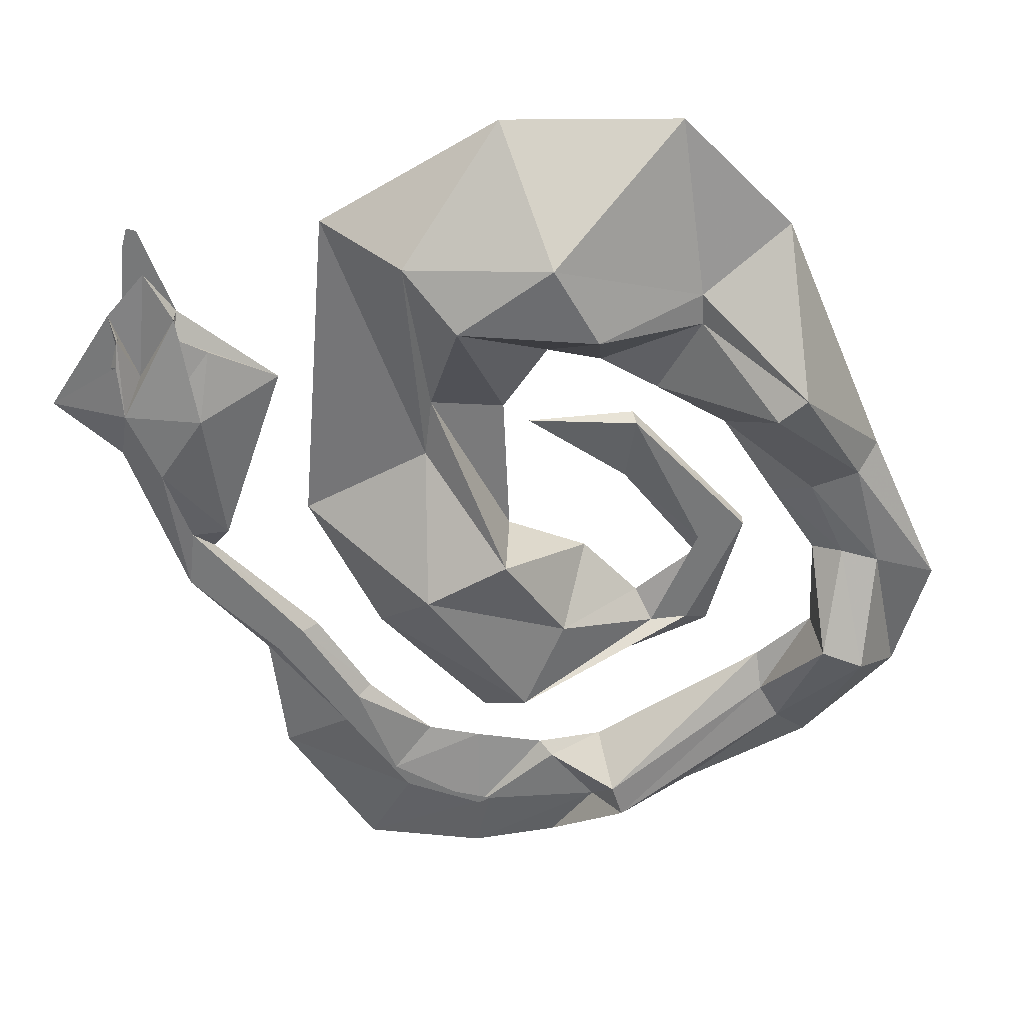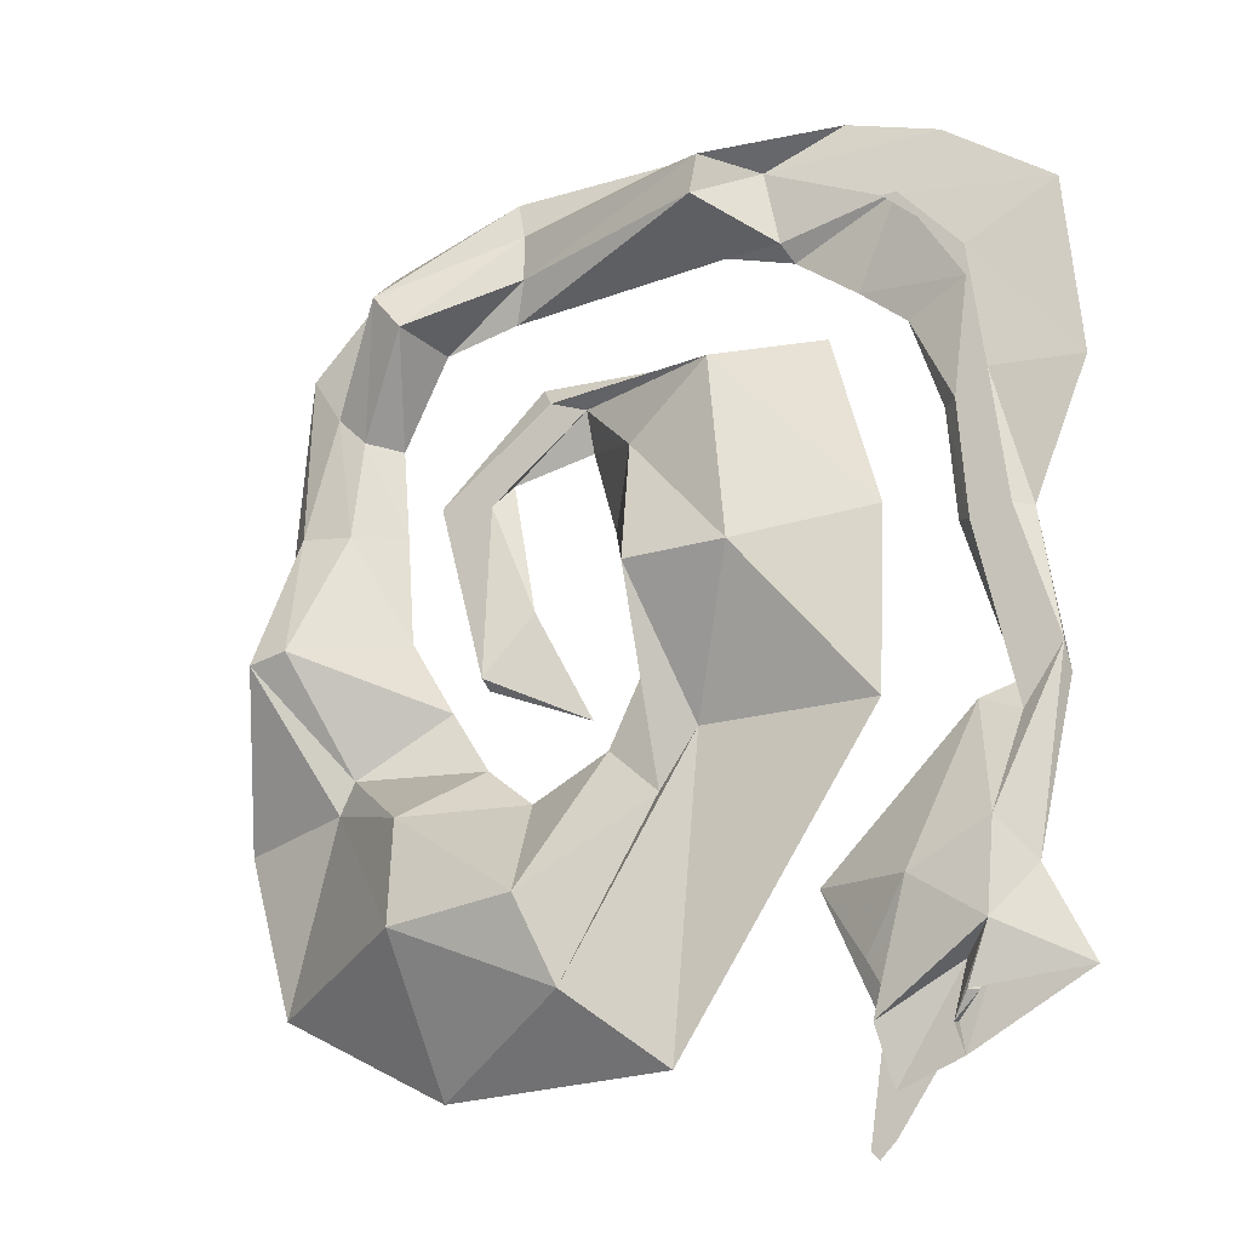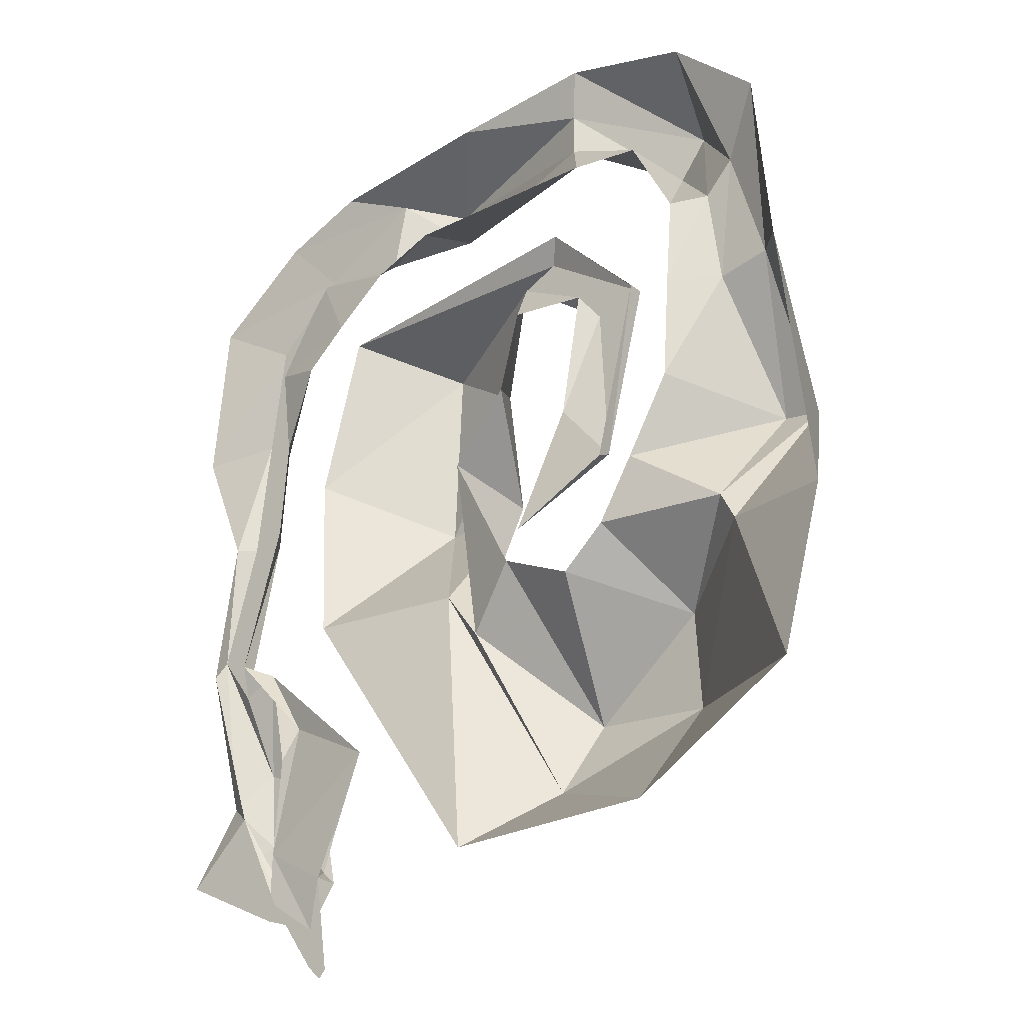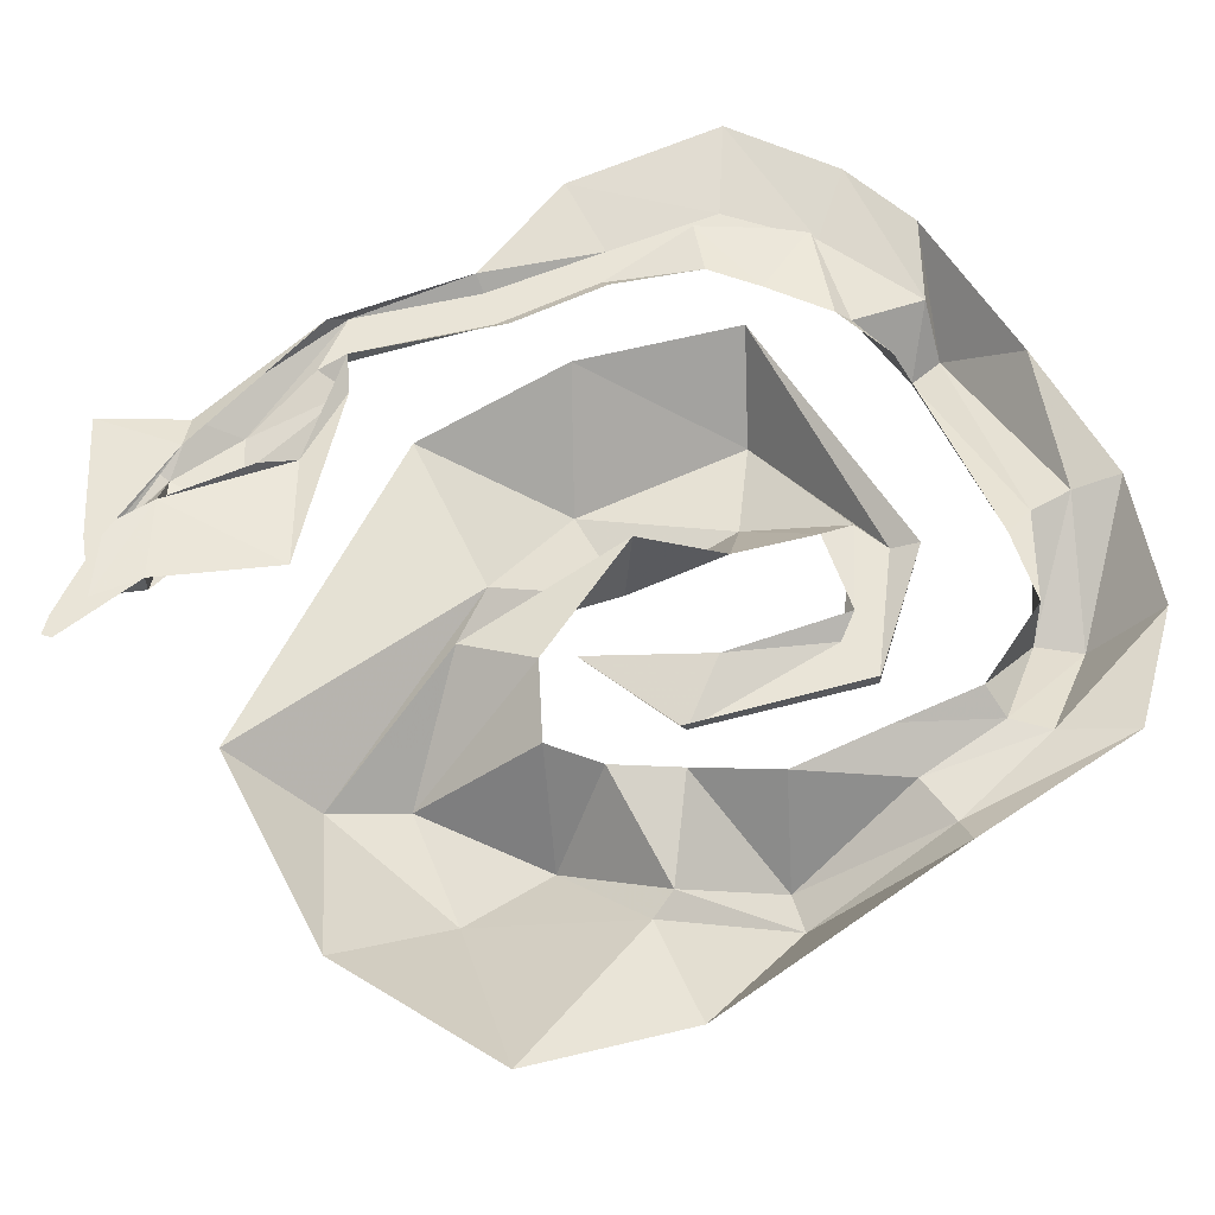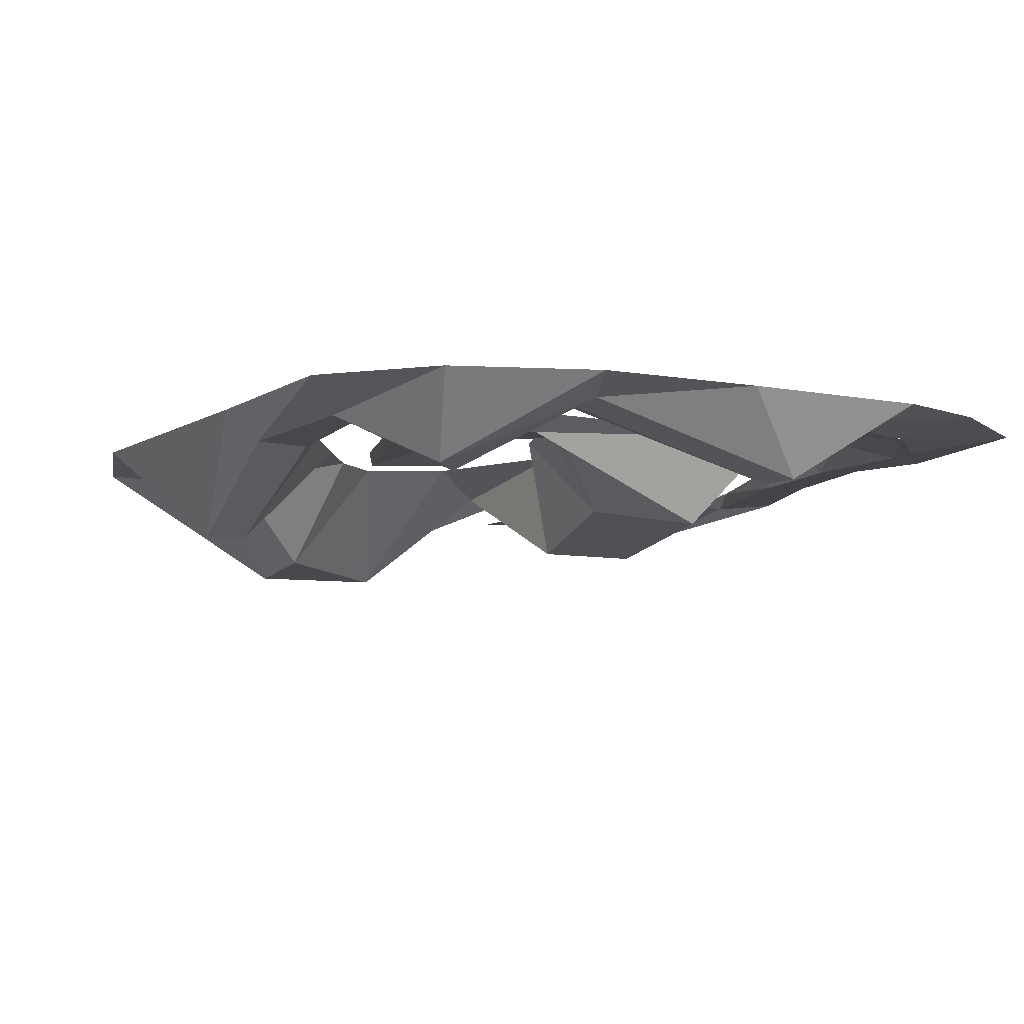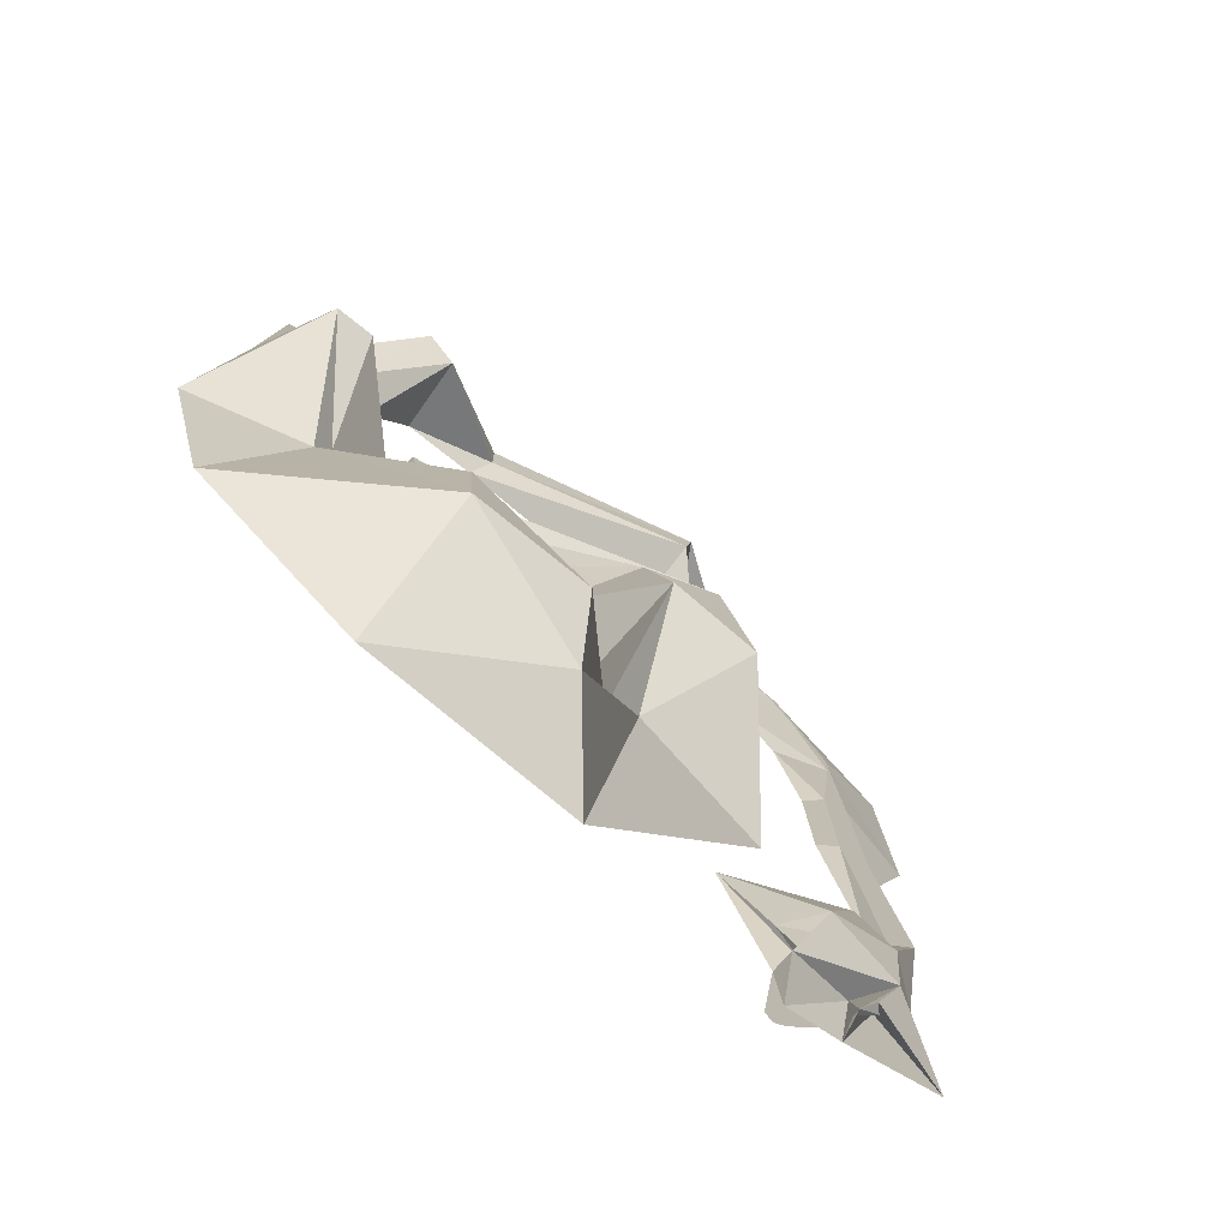
<metadata>
{"format":"obj","ext":"obj","renderer":"f3d","projection":"perspective","resolution":1024,"background":"white","views":[{"elev":-57.4,"azim":-151.0,"up":"+Y"},{"elev":-21.5,"azim":27.9,"up":"+Z"},{"elev":-29.0,"azim":-139.1,"up":"+Z"},{"elev":61.1,"azim":-119.6,"up":"+Y"},{"elev":-8.3,"azim":-26.2,"up":"+Y"},{"elev":-74.4,"azim":-40.9,"up":"+Z"}]}
</metadata>
<code>
v 0.2109 -0.03906 -0.2656
v 0.2812 -0.03906 -0.3125
v 0.2891 -0.03906 -0.2266
v 0.2734 -0.01562 -0.1172
v 0.1172 0 -0.2578
v 0.1641 -0.01562 -0.3281
v 0.2031 -0.03125 -0.3125
v 0.1719 -0.02344 -0.3828
v 0.25 -0.007812 -0.3359
v 0.2422 -0.02344 -0.3906
v 0.2578 -0.03125 -0.3672
v 0.3594 0 -0.3516
v 0.3203 -0.01562 -0.2656
v 0.3516 -0.01562 -0.07812
v 0.3125 -0.01562 -0.1328
v 0.3047 0 -0.1016
v 0.2266 -0.01562 -0.1953
v 0.1719 0 -0.3828
v 0.1875 -0.01562 -0.3594
v 0.1875 -0.02344 -0.3672
v 0.1797 0 -0.4375
v 0.2422 0 -0.4141
v 0.2422 -0.01562 -0.3906
v 0.2656 -0.02344 -0.3672
v 0.2891 0 -0.2891
v 0.3516 0 -0.1016
v 0.3281 0 0.05469
v 0.3125 -0.01562 0.05469
v 0.2734 -0.01562 0.04688
v 0.2578 0 0.05469
v 0.25 0 0.1641
v 0.2656 -0.01562 0.1641
v 0.2188 0 0.2578
v 0.2812 -0.01562 0.2812
v 0.1719 0 0.2969
v 0.2188 -0.01562 0.3828
v 0.1094 0 0.3438
v 0.1016 -0.01562 0.3594
v 0.03906 0 0.3672
v 0.03906 -0.07812 0.3984
v -0.1875 0 0.3516
v -0.1719 -0.01562 0.3906
v -0.2656 0 0.3359
v -0.2734 -0.07812 0.3359
v -0.3125 0 0.2422
v -0.3438 -0.02344 0.25
v -0.3047 0 0.1484
v -0.3516 -0.03125 0.1484
v -0.2969 0 0.03906
v -0.3672 -0.1094 0.007812
v -0.25 0 -0.03906
v -0.3359 -0.03125 -0.1016
v -0.2109 0 -0.1016
v -0.2422 -0.1094 -0.1719
v -0.1641 0 -0.1406
v -0.1172 -0.1172 -0.2578
v -0.08594 0 -0.1016
v -0.02344 -0.02344 -0.1562
v -0.01562 0 0.03906
v -0.01562 -0.1094 0.03125
v -0.07812 0 0.1094
v -0.02344 -0.07812 0.1562
v -0.1016 0 0.1953
v -0.1016 -0.01562 0.2344
v -0.1875 0 0.1797
v -0.2031 -0.01562 0.1562
v -0.1641 0 0.04688
v -0.2109 -0.01562 -0.01562
v -0.1016 0 -0.07031
v -0.2109 0 -0.02344
v -0.2578 0 0.1641
v -0.2578 -0.01562 0.1641
v -0.1562 0 0.2734
v -0.1406 -0.01562 0.25
v 0.1406 0 0.2578
v 0.0625 -0.09375 0.2188
v 0.1875 0 0.08594
v 0.08594 -0.1094 0.03125
v 0.1797 0 -0.09375
v 0.01562 -0.02344 -0.1016
v -0.02344 0 -0.3984
v -0.09375 -0.07812 -0.3359
v -0.25 0 -0.4062
v -0.2422 -0.1172 -0.2734
v -0.4219 0 -0.3125
v -0.3516 -0.03125 -0.1328
v -0.4688 0 -0.1484
v -0.4062 -0.1094 0
v -0.4375 0 0.1484
v -0.4062 -0.03125 0.1562
v -0.4219 0 0.3438
v -0.375 -0.02344 0.2812
v -0.3281 0 0.4375
v -0.3047 -0.07812 0.375
v -0.1875 0 0.4844
v -0.1719 -0.01562 0.4375
v -0.02344 0 0.4844
v 0.04688 -0.07812 0.4375
v 0.1641 0 0.4766
v 0.08594 -0.01562 0.4375
v 0.2578 0 0.4453
v 0.2031 -0.01562 0.3828
v 0.3672 0 0.3672
v 0.2812 -0.01562 0.3125
v 0.3828 0 0.1875
v 0.2969 -0.01562 0.1875
v 0.2344 0 -0.2344
v 0.2344 0 -0.3984
v 0.1797 0 -0.4766
v 0.1641 0 -0.4922
v 0.1562 0 -0.4844
f 1 2 3
f 1 3 4
f 14 28 15
f 15 28 29
f 86 84 54
f 86 54 52
f 88 50 90
f 90 50 48
f 92 46 94
f 94 46 44
f 96 42 98
f 98 42 40
f 100 38 102
f 102 38 36
f 104 34 106
f 106 34 32
f 78 76 62
f 78 62 60
f 80 58 82
f 82 58 56
f 74 72 66
f 74 66 64
f 1 4 5
f 2 12 13
f 2 13 3
f 4 17 5
f 14 26 27
f 14 27 28
f 33 32 34
f 35 36 37
f 37 36 38
f 39 40 41
f 41 40 42
f 43 44 45
f 45 44 46
f 47 48 49
f 49 48 50
f 51 52 53
f 53 52 54
f 55 56 57
f 57 56 58
f 59 60 61
f 61 60 62
f 63 64 65
f 65 64 66
f 67 68 69
f 69 68 70
f 71 72 73
f 73 72 74
f 75 76 77
f 77 76 78
f 79 80 81
f 81 80 82
f 83 84 85
f 85 84 86
f 87 88 89
f 89 88 90
f 91 92 93
f 93 92 94
f 95 96 97
f 97 96 98
f 99 100 101
f 101 100 102
f 103 104 105
f 105 104 106
f 1 5 6
f 1 6 7
f 1 7 8
f 2 9 10
f 2 10 11
f 2 11 12
f 3 13 14
f 4 15 16
f 4 16 17
f 5 9 18
f 5 18 19
f 5 19 6
f 7 20 8
f 8 20 18
f 8 18 21
f 9 21 22
f 9 22 10
f 10 22 23
f 11 25 12
f 13 26 14
f 33 34 35
f 35 34 36
f 37 38 39
f 39 38 40
f 41 42 43
f 43 42 44
f 45 46 47
f 47 46 48
f 49 50 51
f 51 50 52
f 53 54 55
f 55 54 56
f 57 58 59
f 59 58 60
f 61 62 63
f 63 62 64
f 65 66 67
f 67 66 68
f 70 68 71
f 71 68 72
f 73 74 75
f 75 74 76
f 77 78 79
f 79 78 80
f 81 82 83
f 83 82 84
f 85 86 87
f 87 86 88
f 89 90 91
f 91 90 92
f 93 94 95
f 95 94 96
f 97 98 99
f 99 98 100
f 101 102 103
f 103 102 104
f 105 106 27
f 27 106 28
f 25 12 22
f 22 12 25
f 22 25 23
f 20 19 18
f 1 8 2
f 2 8 9
f 3 14 15
f 3 15 4
f 8 21 9
f 28 106 32
f 28 32 29
f 86 52 88
f 88 52 50
f 90 48 92
f 92 48 46
f 94 44 96
f 96 44 42
f 98 40 100
f 100 40 38
f 102 36 104
f 104 36 34
f 78 60 80
f 80 60 58
f 82 56 84
f 84 56 54
f 74 64 76
f 76 64 62
f 68 66 72
f 5 17 9
f 12 25 13
f 17 107 9
f 6 19 20
f 6 20 7
f 10 23 24
f 10 24 11
f 11 24 25
f 23 25 24
f 13 25 26
f 107 17 4
f 4 17 16
f 25 22 108
f 108 22 21
f 108 21 109
f 109 21 110
f 110 21 111
f 111 21 18
f 111 18 21
f 21 18 9
f 15 29 16
f 16 29 30
f 30 29 31
f 31 29 32
f 31 32 33

</code>
